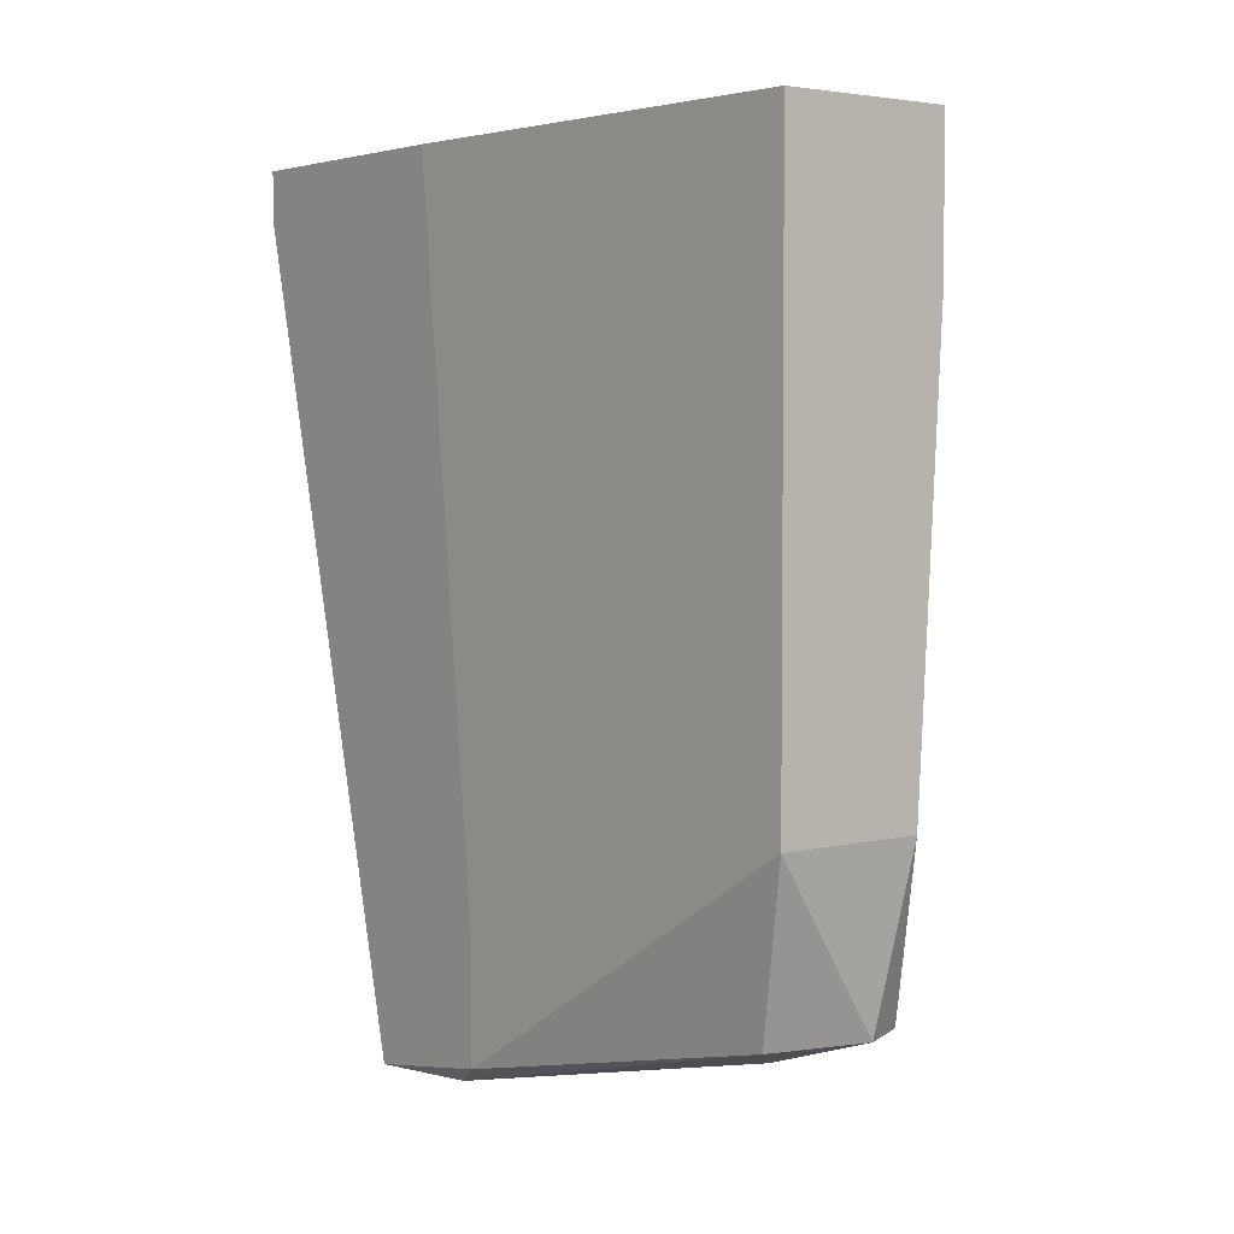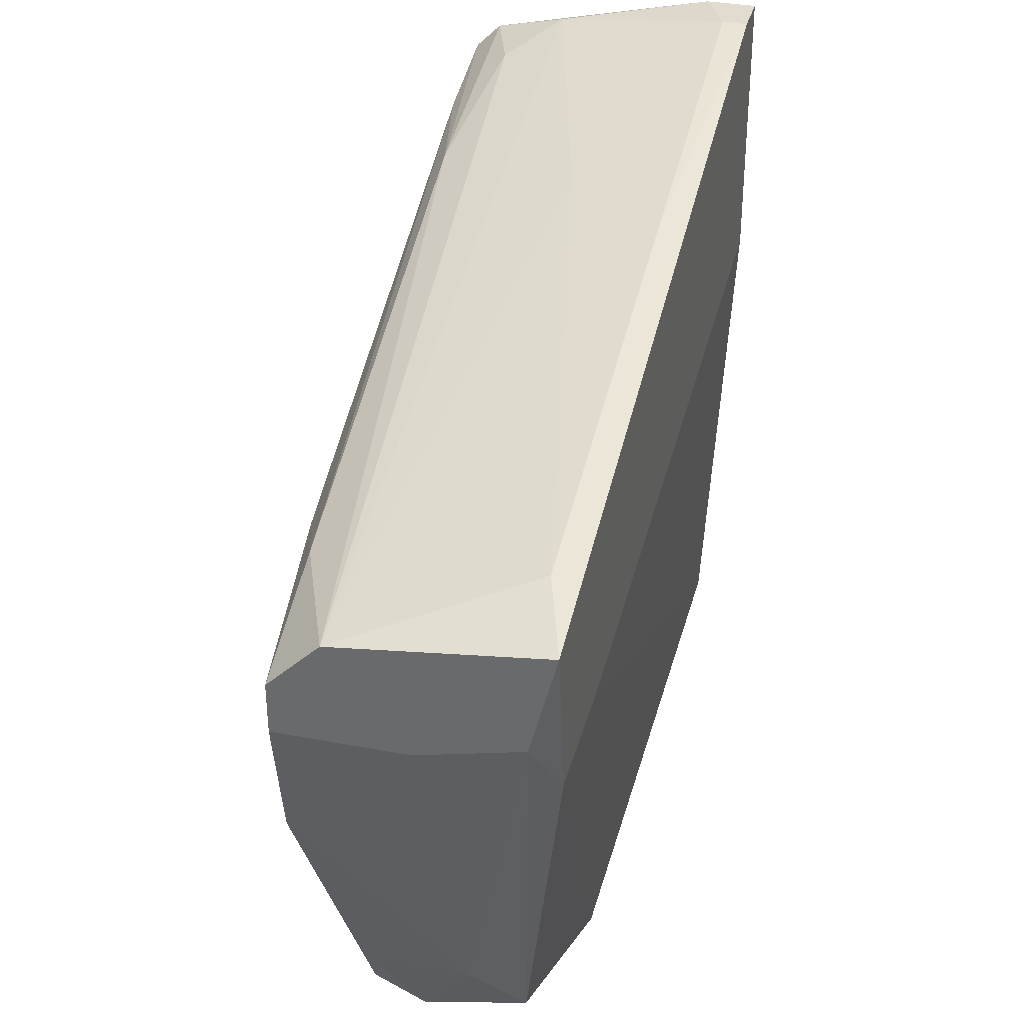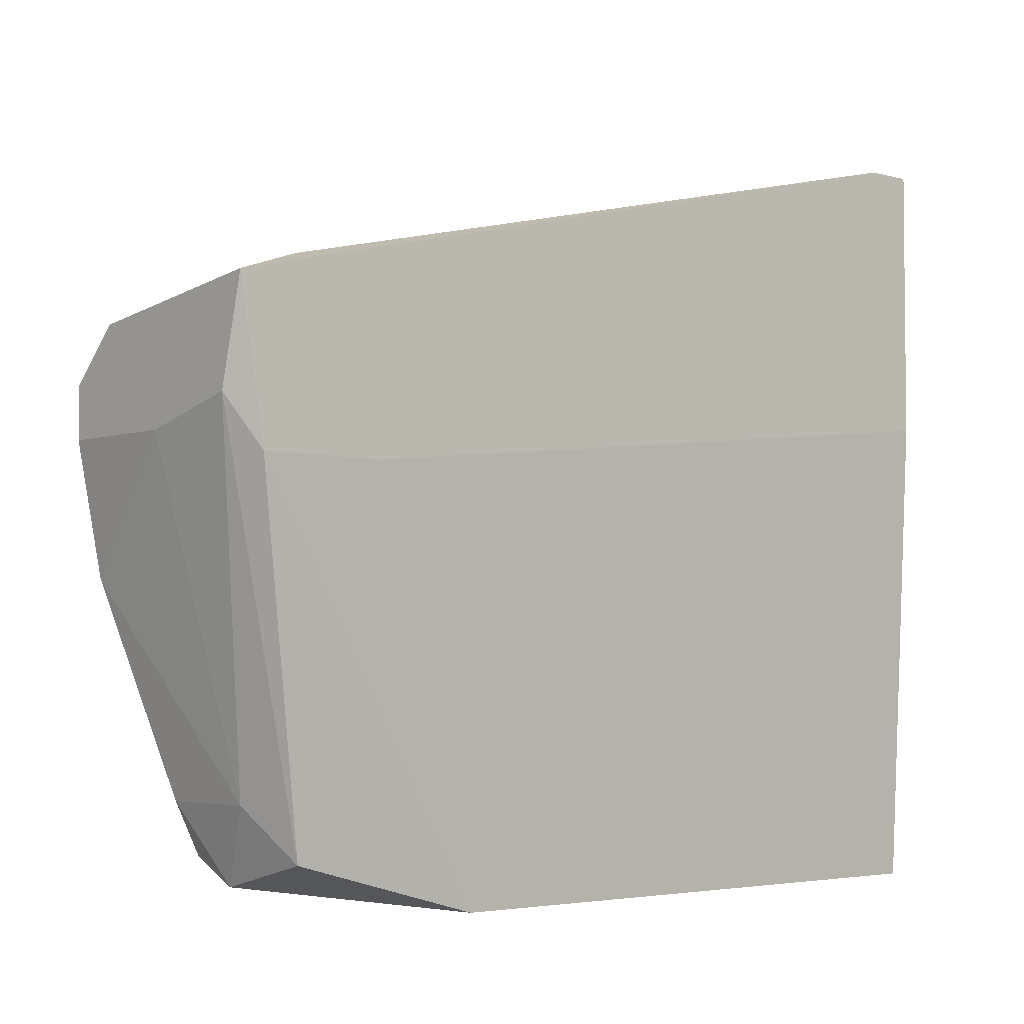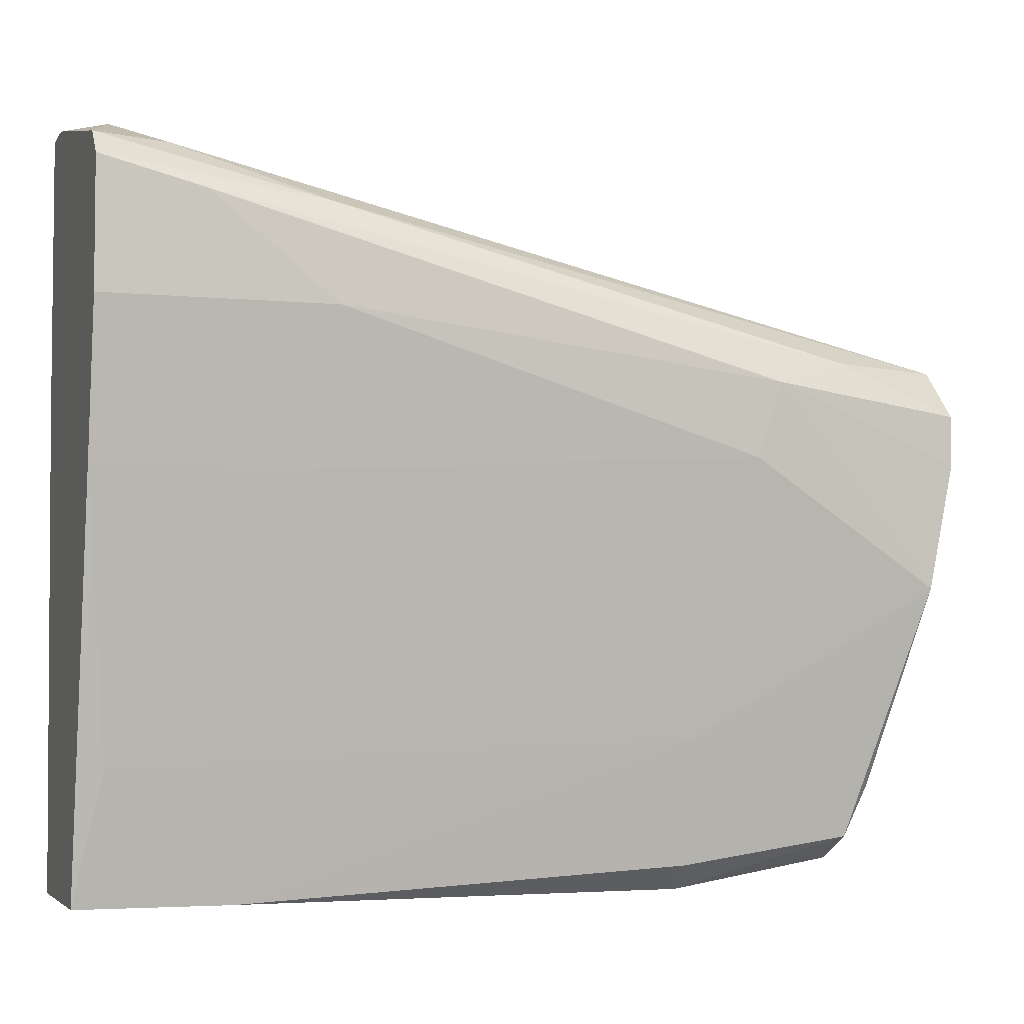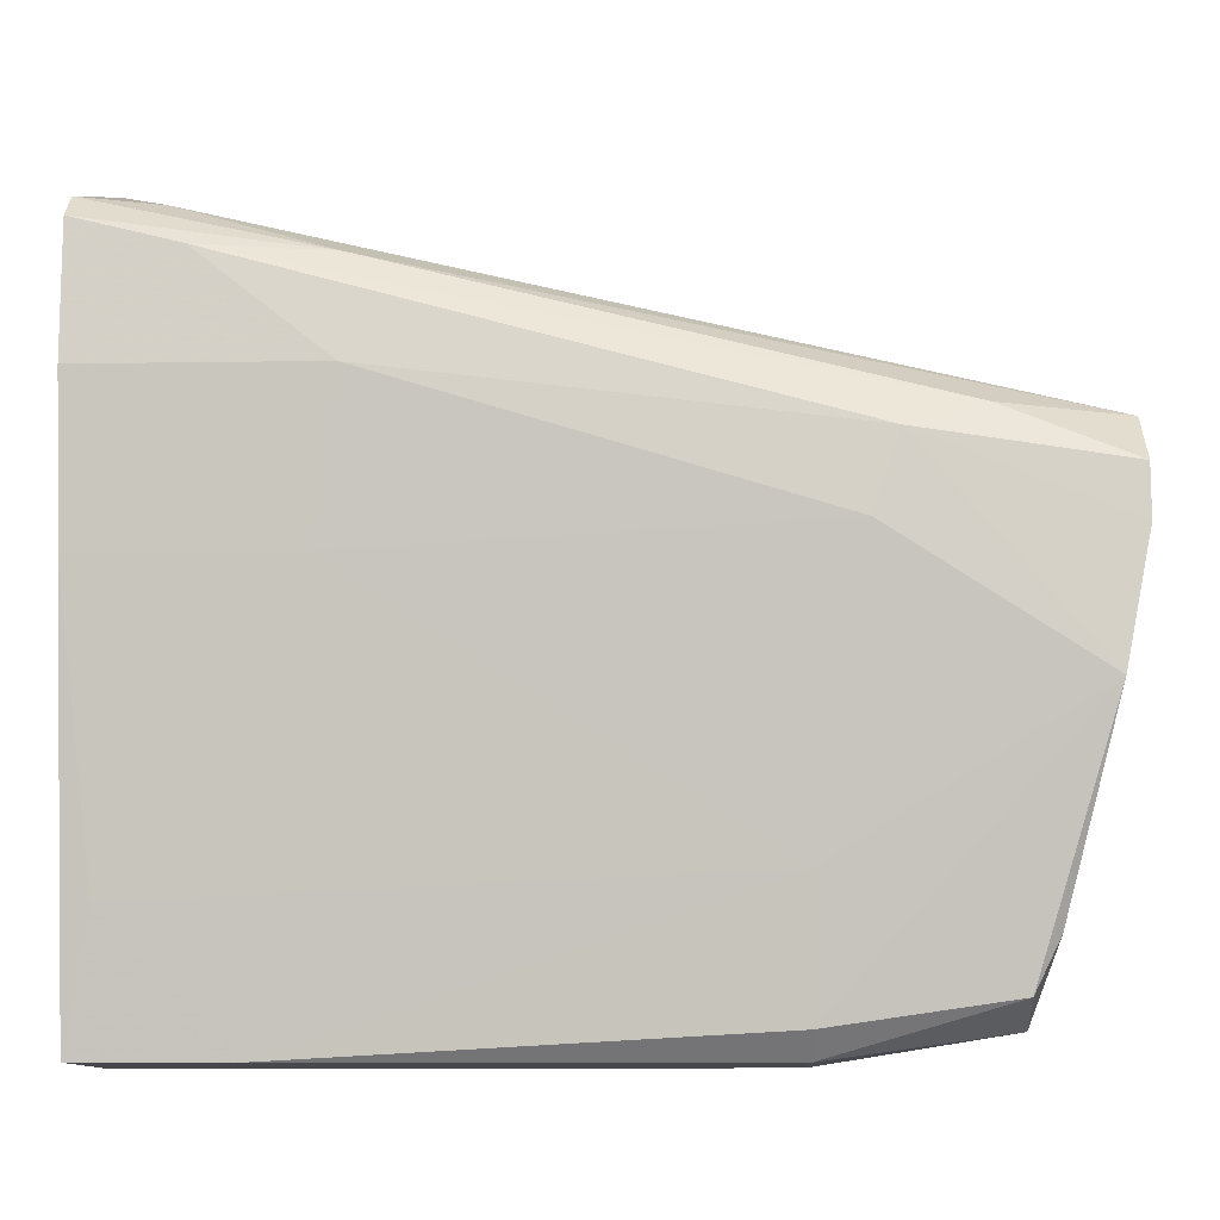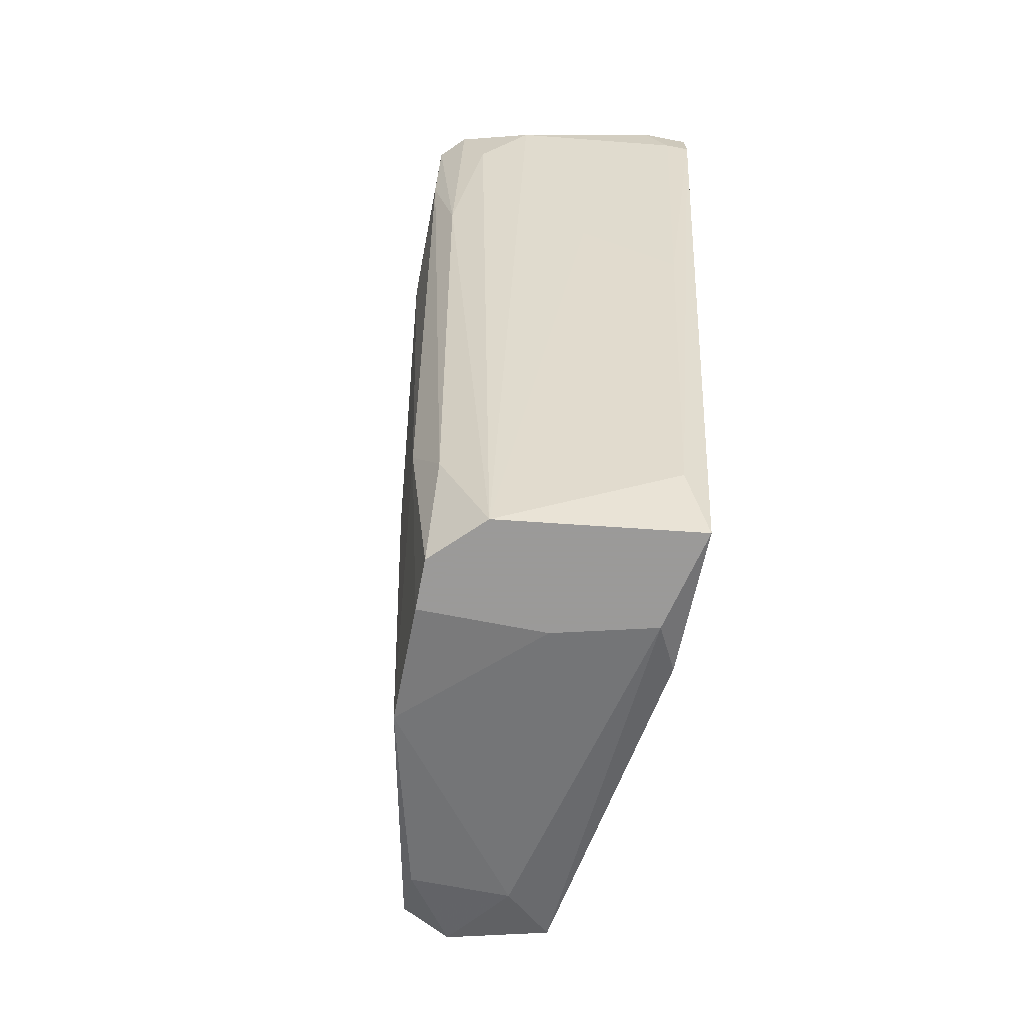
<metadata>
{"format":"obj","ext":"obj","renderer":"f3d","projection":"perspective","resolution":1024,"background":"white","views":[{"elev":3.8,"azim":142.4,"up":"+Y"},{"elev":34.5,"azim":14.3,"up":"+Z"},{"elev":-3.9,"azim":48.0,"up":"+Z"},{"elev":-4.1,"azim":-108.2,"up":"+Z"},{"elev":-11.1,"azim":-87.9,"up":"+Z"},{"elev":-69.5,"azim":-11.0,"up":"+Y"}]}
</metadata>
<code>
v -0.04192 -0.0377 -0.01153
v -0.03379 0.009449 0.03561
v -0.03379 -0.02631 -0.01316
v -0.03379 -0.0442 0.0161
v -0.03379 0.0127 -0.01316
v -0.03379 -0.03932 0.02423
v -0.03379 -0.01169 0.03073
v -0.05005 -0.03119 0.01935
v -0.05005 -0.02957 0.01448
v -0.05005 -0.001931 0.02911
v -0.05005 0.0127 0.01285
v -0.05005 0.0127 0.03236
v -0.05005 -0.00031 0.01285
v -0.04355 -0.02631 -0.01316
v -0.03542 -0.0377 -0.009905
v -0.03542 0.0127 0.03561
v -0.05168 0.006196 0.02911
v -0.05168 -0.001931 0.0226
v -0.05168 0.0127 0.0226
v -0.05168 0.0127 0.03073
v -0.04517 -0.0377 -0.009905
v -0.04517 -0.02631 -0.01153
v -0.04517 0.01108 0.03399
v -0.04517 -0.0442 0.02098
v -0.04517 0.002943 -0.01316
v -0.04517 0.0127 -0.01316
v -0.04517 -0.03932 -0.006654
v -0.0468 -0.02631 -0.003402
v -0.0468 0.01108 -0.005026
v -0.03867 -0.03932 -0.006654
v -0.03217 0.009449 0.03561
v -0.03217 -0.0442 0.0226
v -0.03217 -0.03444 0.01285
v -0.03217 0.0127 0.01773
v -0.03217 0.0127 0.03561
v -0.03217 -0.04258 0.01285
v -0.04843 -0.03607 0.02098
v -0.04843 -0.0442 0.01773
v -0.04843 -0.0442 0.01448
v -0.04843 -0.04258 0.006357
v -0.04843 0.007823 0.03236
v -0.0403 -0.0442 0.01448
v -0.0403 -0.00681 0.03073
f 40 30 42
f 16 35 26
f 16 26 20
f 26 35 5
f 3 26 5
f 39 32 24
f 35 32 36
f 3 5 36
f 15 3 36
f 5 35 34
f 35 36 34
f 26 3 14
f 40 39 8
f 20 26 11
f 32 39 4
f 36 32 4
f 15 36 4
f 3 15 1
f 14 3 1
f 21 14 1
f 41 24 23
f 15 4 30
f 1 15 30
f 26 14 25
f 24 32 6
f 18 11 13
f 35 16 31
f 32 35 31
f 6 32 31
f 7 6 31
f 18 20 19
f 20 11 19
f 11 18 19
f 8 18 9
f 40 8 9
f 18 13 9
f 24 41 10
f 37 24 10
f 21 40 22
f 14 21 22
f 25 14 22
f 39 24 38
f 8 39 38
f 24 37 38
f 37 8 38
f 40 9 28
f 9 13 28
f 22 40 28
f 25 22 28
f 20 18 17
f 18 8 17
f 8 37 17
f 10 20 17
f 37 10 17
f 11 26 29
f 26 25 29
f 13 11 29
f 25 28 29
f 28 13 29
f 16 23 2
f 31 16 2
f 7 31 2
f 36 5 33
f 5 34 33
f 34 36 33
f 16 20 12
f 23 16 12
f 41 23 12
f 20 10 12
f 10 41 12
f 40 21 27
f 21 1 27
f 30 40 27
f 1 30 27
f 23 24 43
f 24 6 43
f 6 7 43
f 2 23 43
f 7 2 43
f 39 40 42
f 4 39 42
f 30 4 42

</code>
